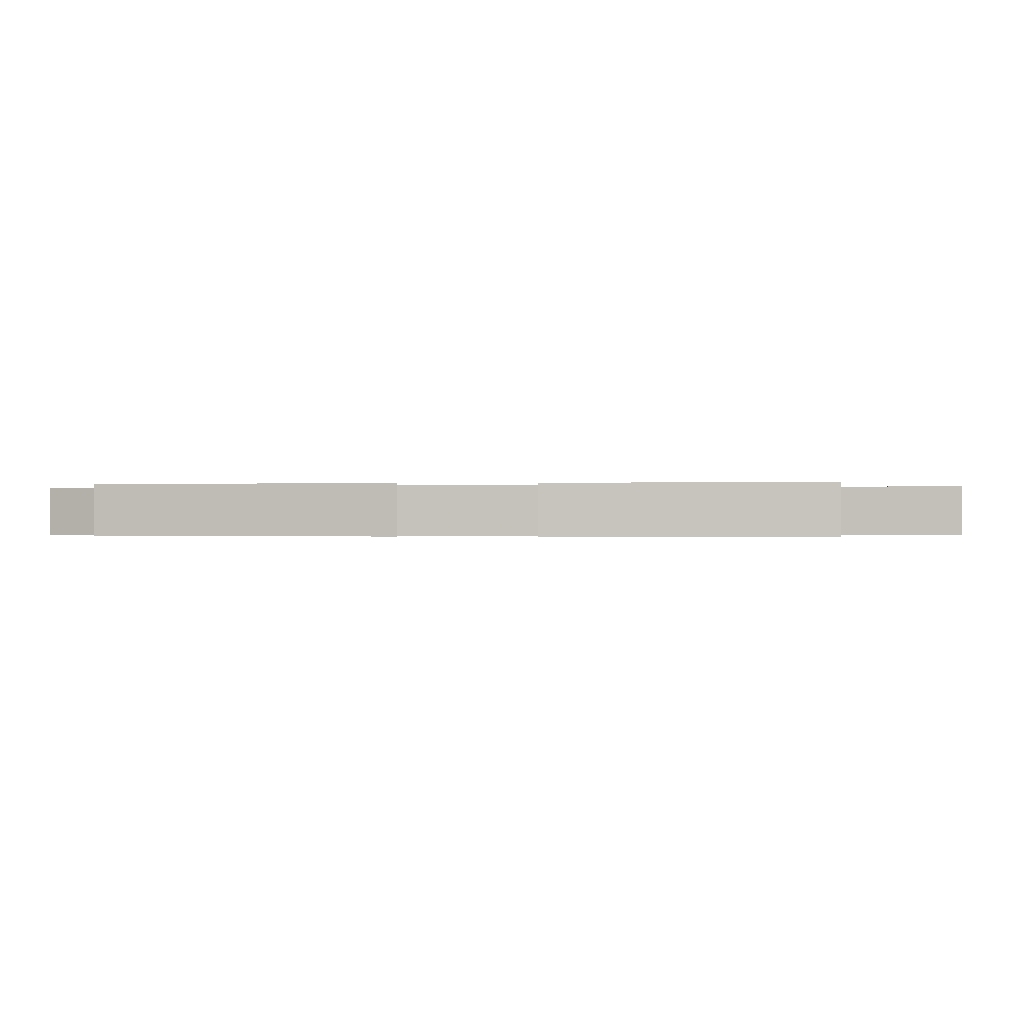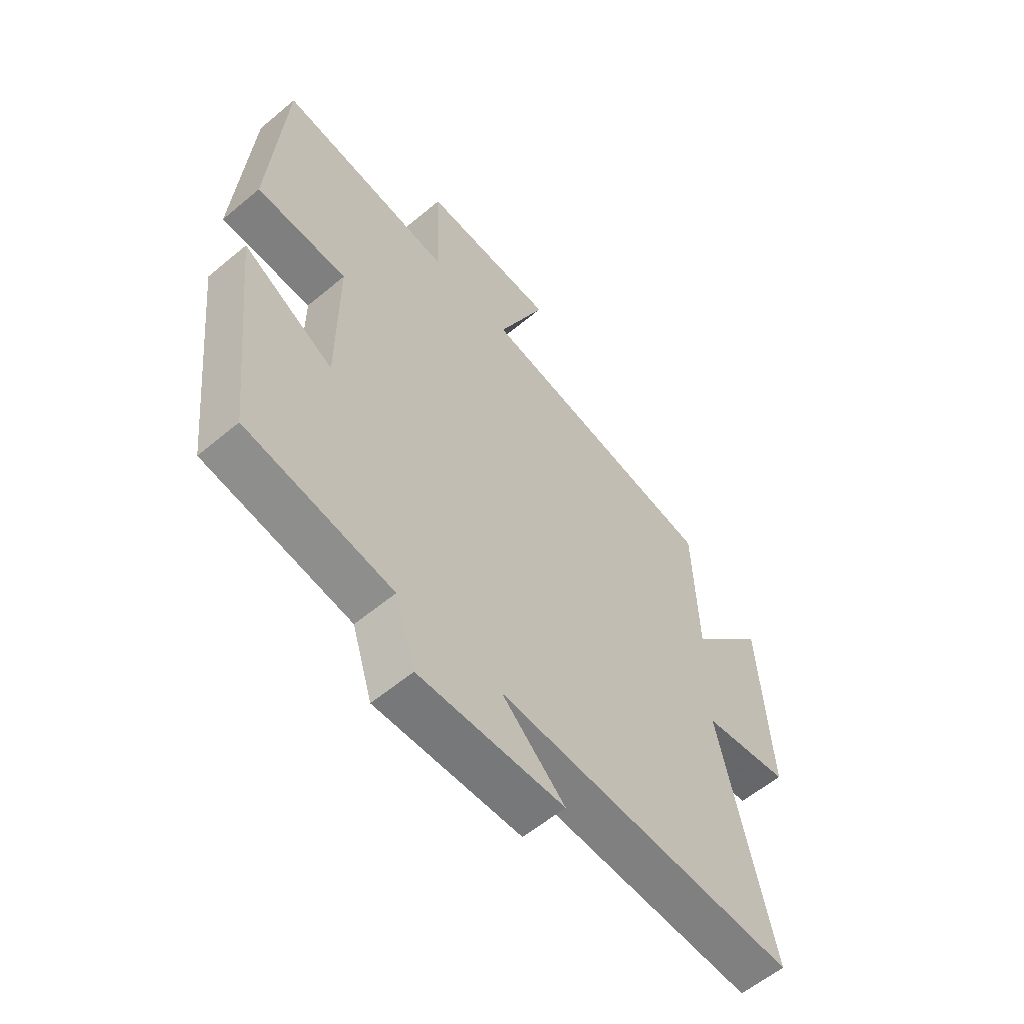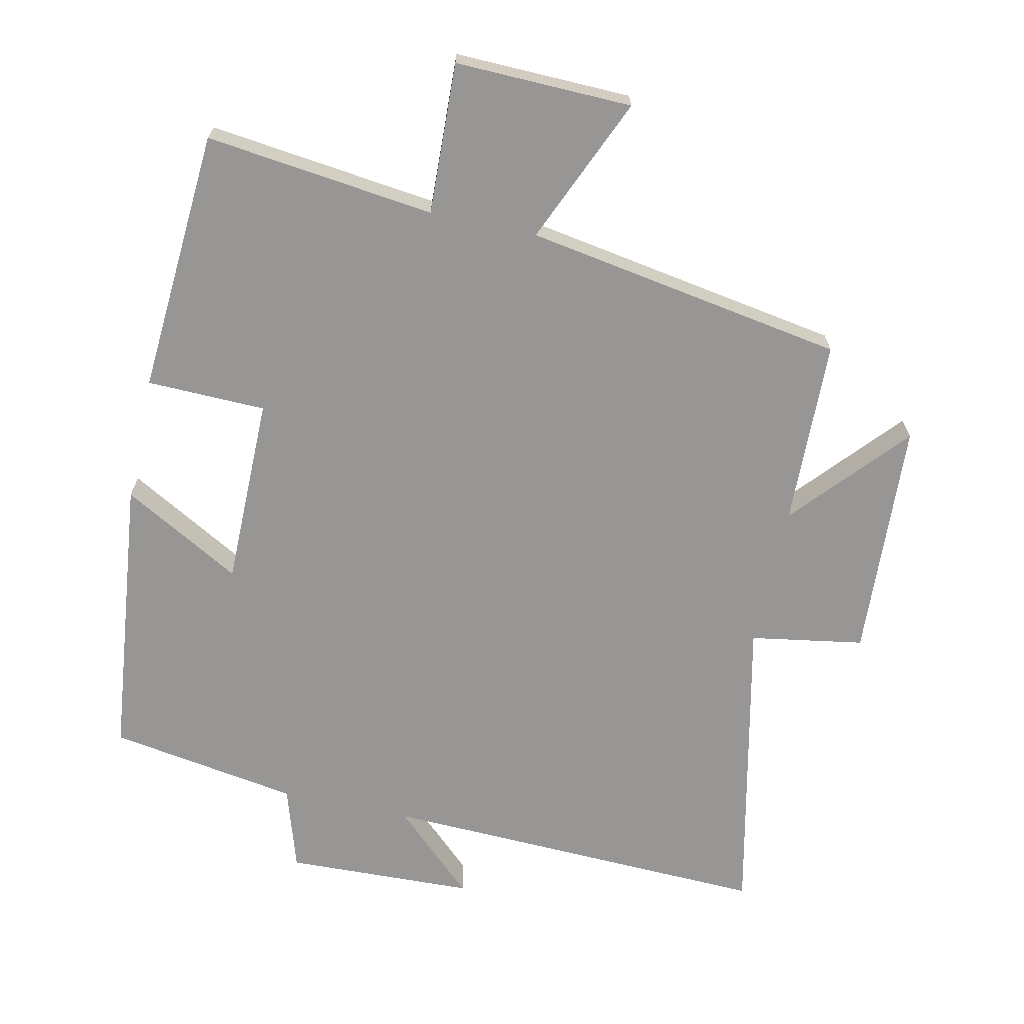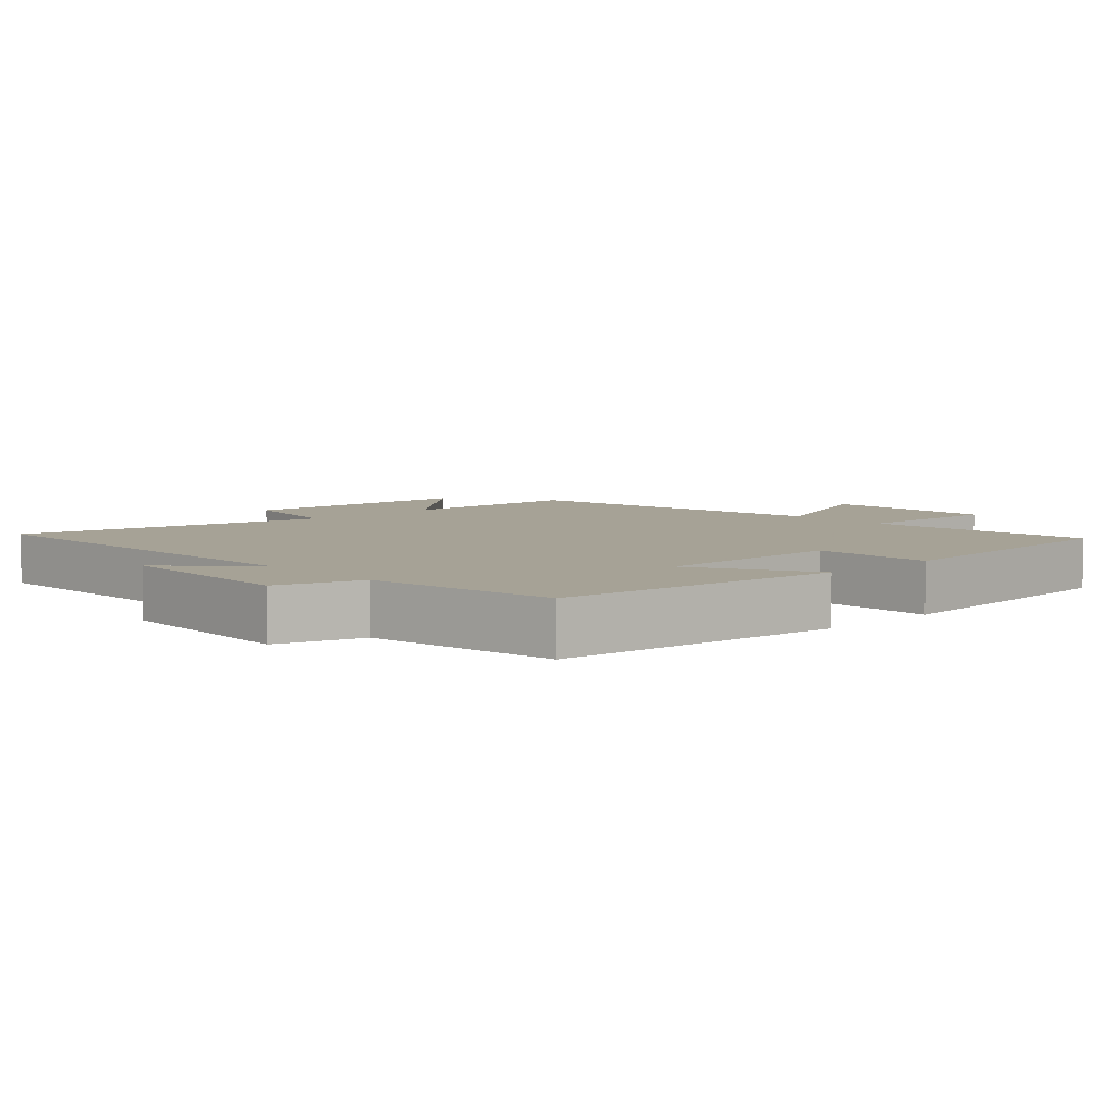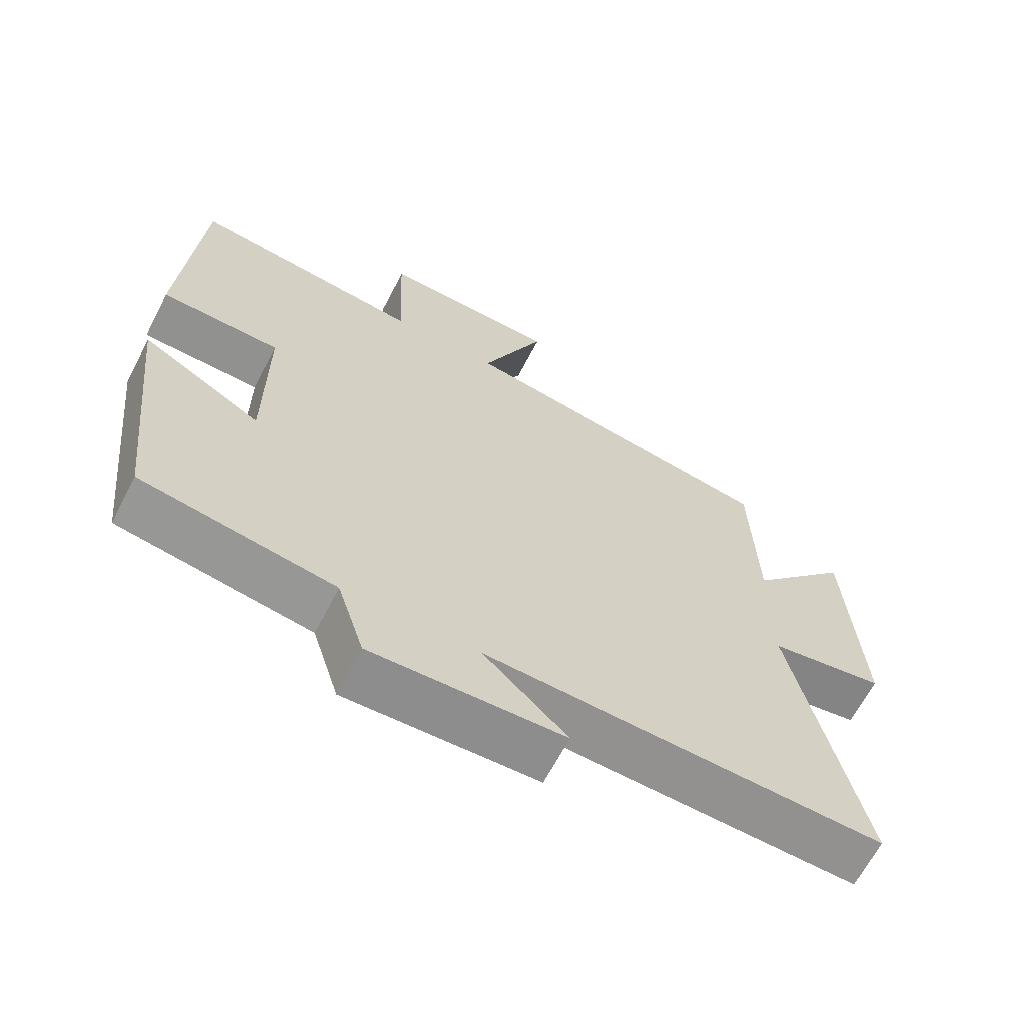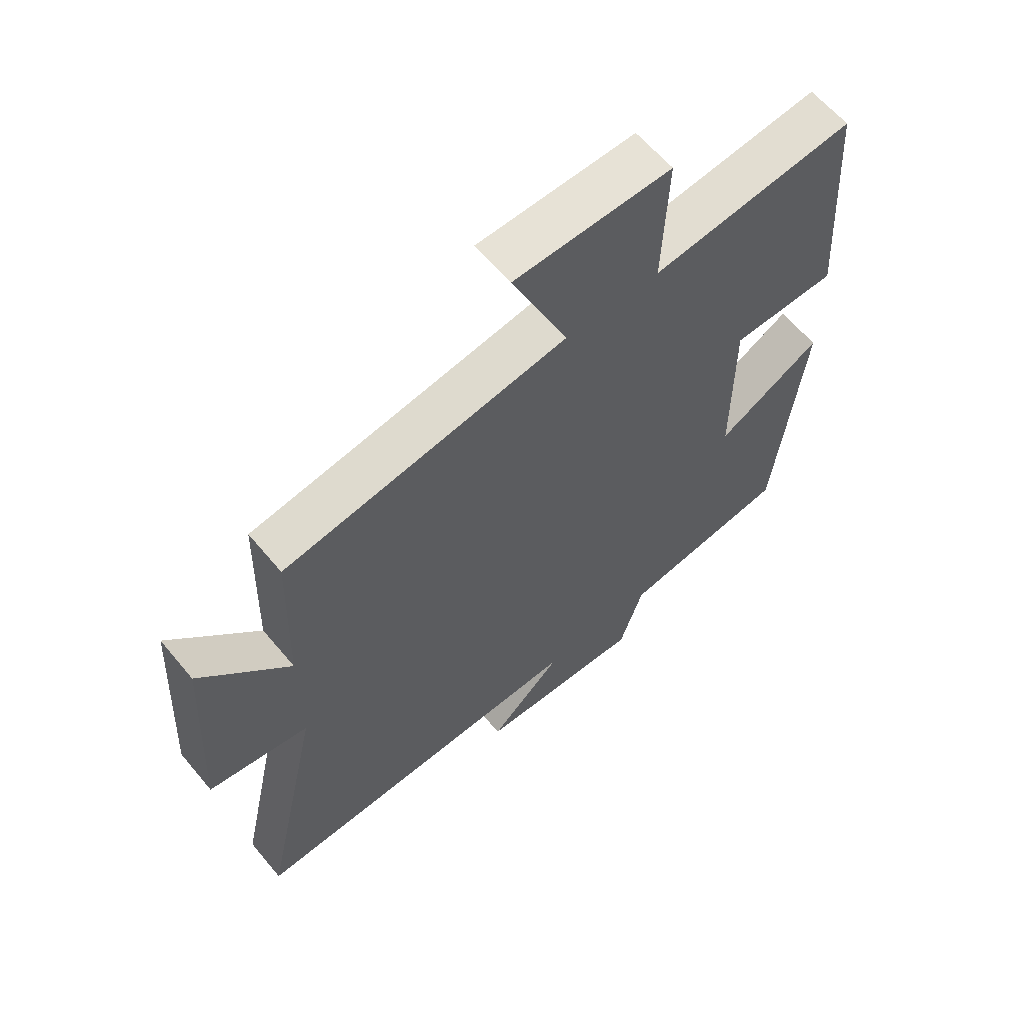
<metadata>
{"format":"obj","ext":"obj","renderer":"f3d","projection":"perspective","resolution":1024,"background":"white","views":[{"elev":-0.3,"azim":-83.3,"up":"+Y"},{"elev":-58.8,"azim":-49.3,"up":"+Z"},{"elev":-67.9,"azim":-12.3,"up":"+Y"},{"elev":6.3,"azim":-133.1,"up":"+Y"},{"elev":-65.4,"azim":-27.4,"up":"+Z"},{"elev":61.6,"azim":140.3,"up":"+Z"}]}
</metadata>
<code>
v -0.474 0.07 0.54
v -0.137 0.07 0.5
v -0.146 0.07 0.722
v 0.114 0.07 0.716
v 0.021 0.07 0.5
v 0.492 0.07 0.422
v 0.5 0.07 0.148
v 0.647 0.07 0.314
v 0.667 0.07 -0.038
v 0.5 0.07 -0.066
v 0.599 0.07 -0.52
v 0.023 0.07 -0.5
v 0.144 0.07 -0.614
v -0.134 0.07 -0.624
v -0.173 0.07 -0.5
v -0.453 0.07 -0.455
v -0.5 0.07 -0.034
v -0.325 0.07 -0.132
v -0.325 0.07 0.148
v -0.5 0.07 0.152
v -0.474 0 0.54
v -0.137 0 0.5
v -0.146 0 0.722
v 0.114 0 0.716
v 0.021 0 0.5
v 0.492 0 0.422
v 0.5 0 0.148
v 0.647 0 0.314
v 0.667 0 -0.038
v 0.5 0 -0.066
v 0.599 0 -0.52
v 0.023 0 -0.5
v 0.144 0 -0.614
v -0.134 0 -0.624
v -0.173 0 -0.5
v -0.453 0 -0.455
v -0.5 0 -0.034
v -0.325 0 -0.132
v -0.325 0 0.148
v -0.5 0 0.152
f 19 20 1 2
f 18 19 2
f 15 16 17 18
f 15 18 2
f 12 13 14 15
f 12 15 2
f 10 11 12 2
f 7 8 9 10
f 7 10 2
f 6 7 2
f 5 6 2
f 2 3 4 5
f 22 21 40 39
f 22 39 38
f 38 37 36 35
f 22 38 35
f 35 34 33 32
f 22 35 32
f 22 32 31 30
f 30 29 28 27
f 22 30 27
f 22 27 26
f 22 26 25
f 25 24 23 22
f 1 21 22 2
f 2 22 23 3
f 3 23 24 4
f 4 24 25 5
f 5 25 26 6
f 6 26 27 7
f 7 27 28 8
f 8 28 29 9
f 9 29 30 10
f 10 30 31 11
f 11 31 32 12
f 12 32 33 13
f 13 33 34 14
f 14 34 35 15
f 15 35 36 16
f 16 36 37 17
f 17 37 38 18
f 18 38 39 19
f 19 39 40 20
f 20 40 21 1

</code>
